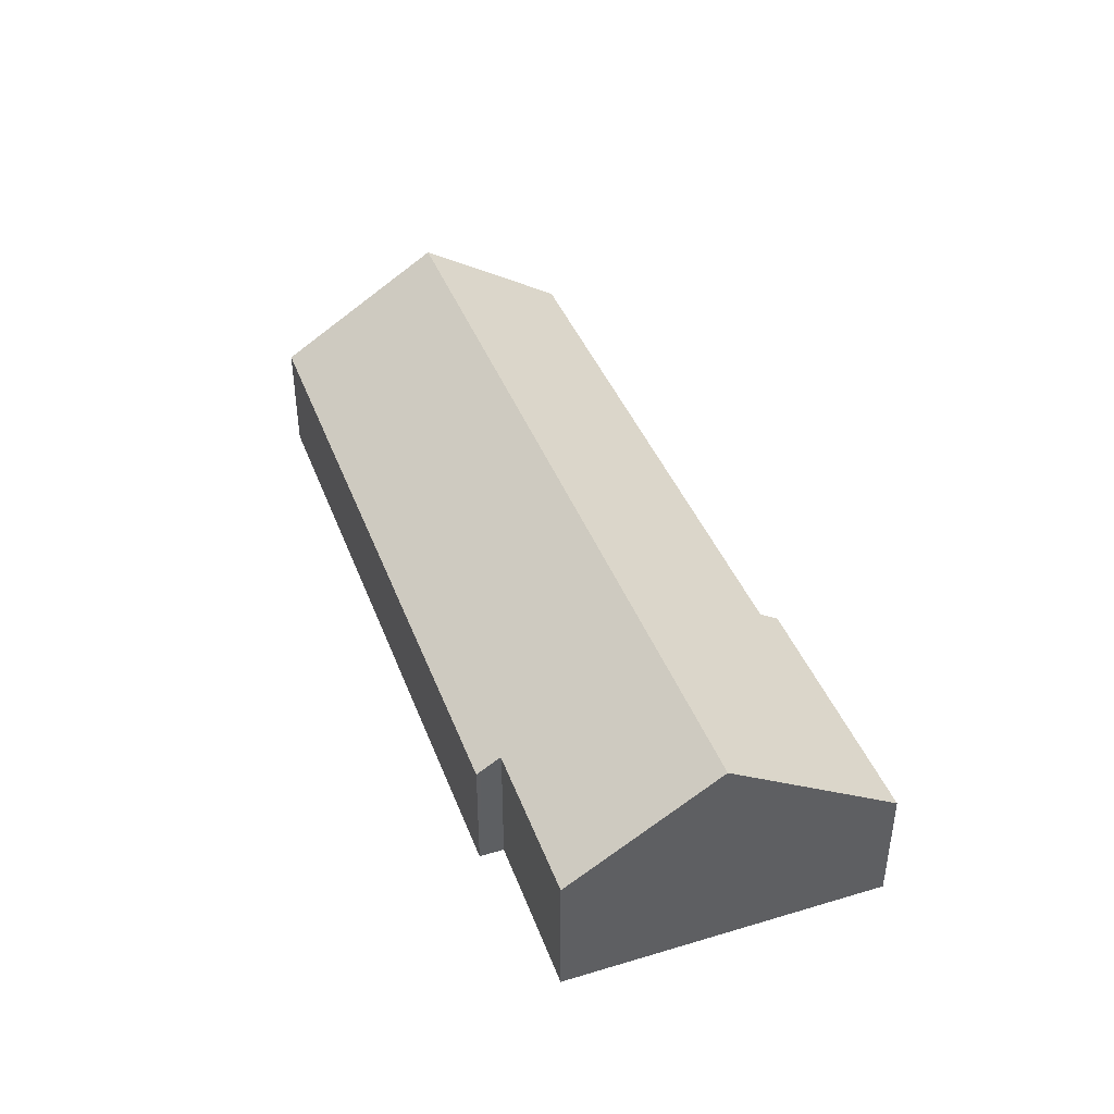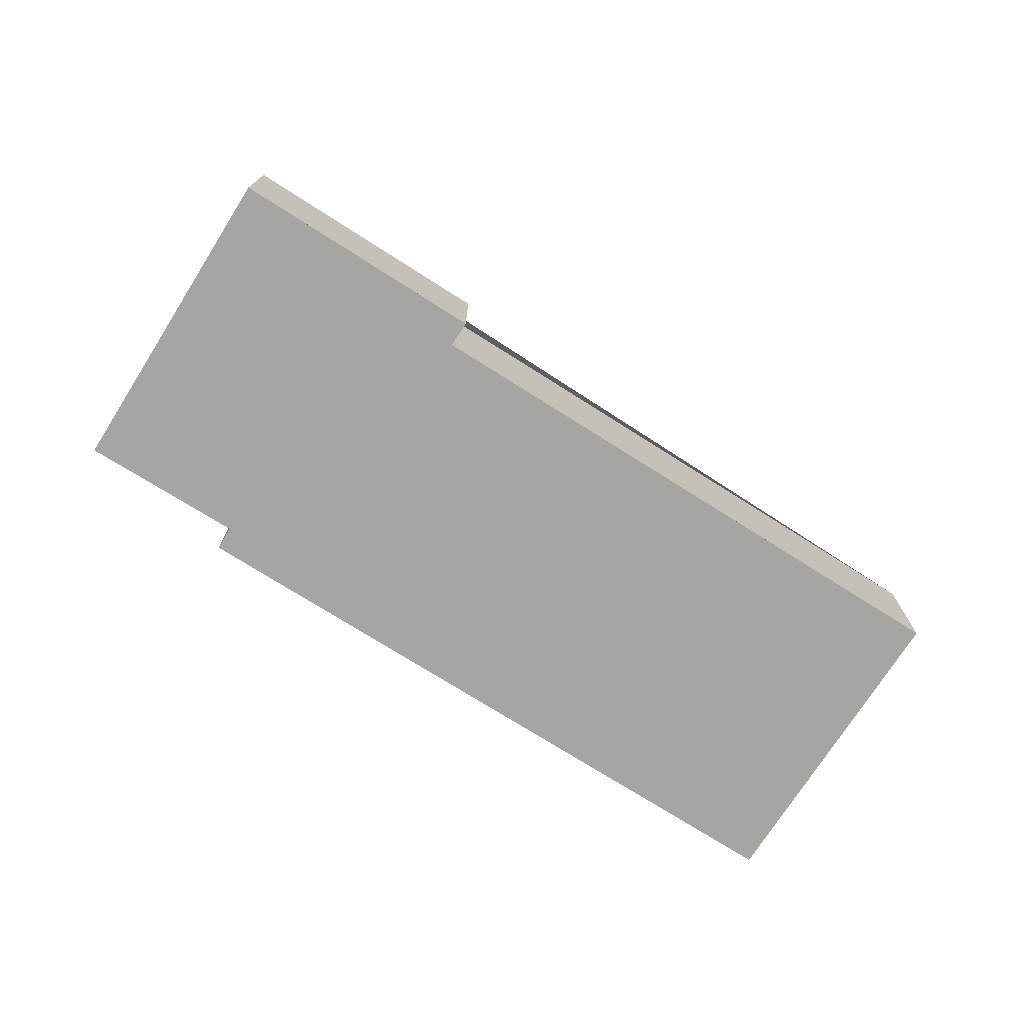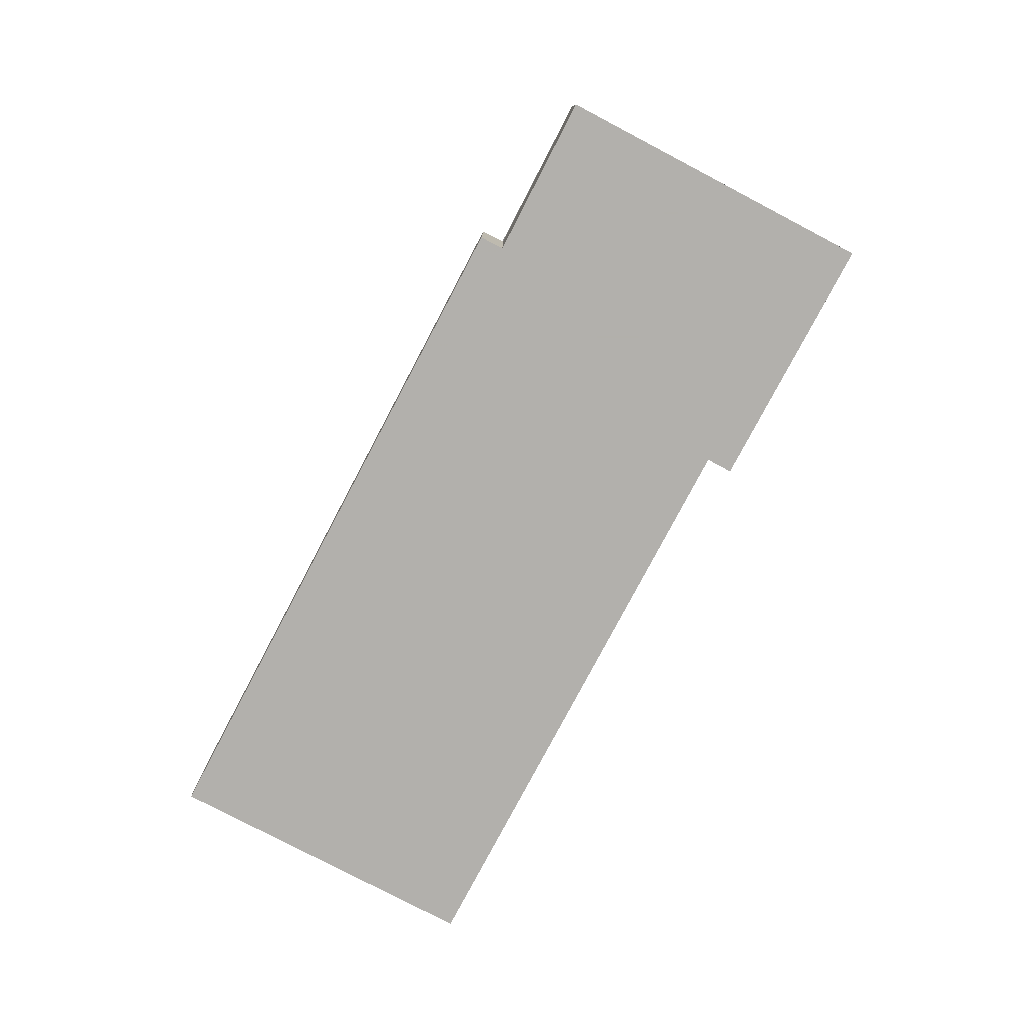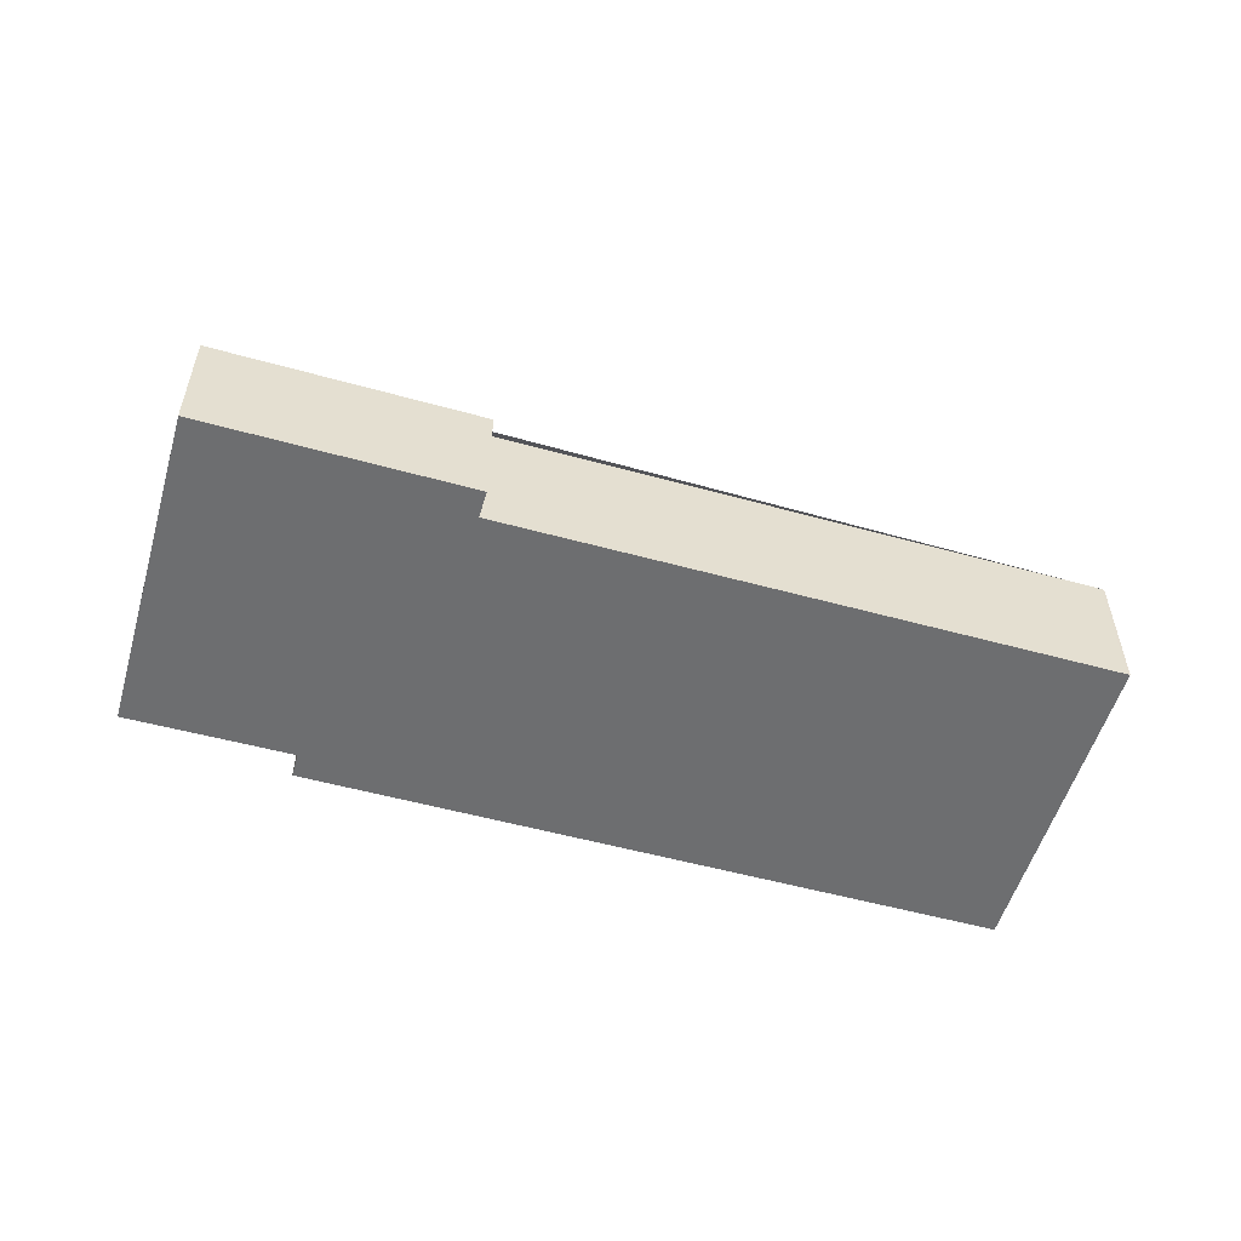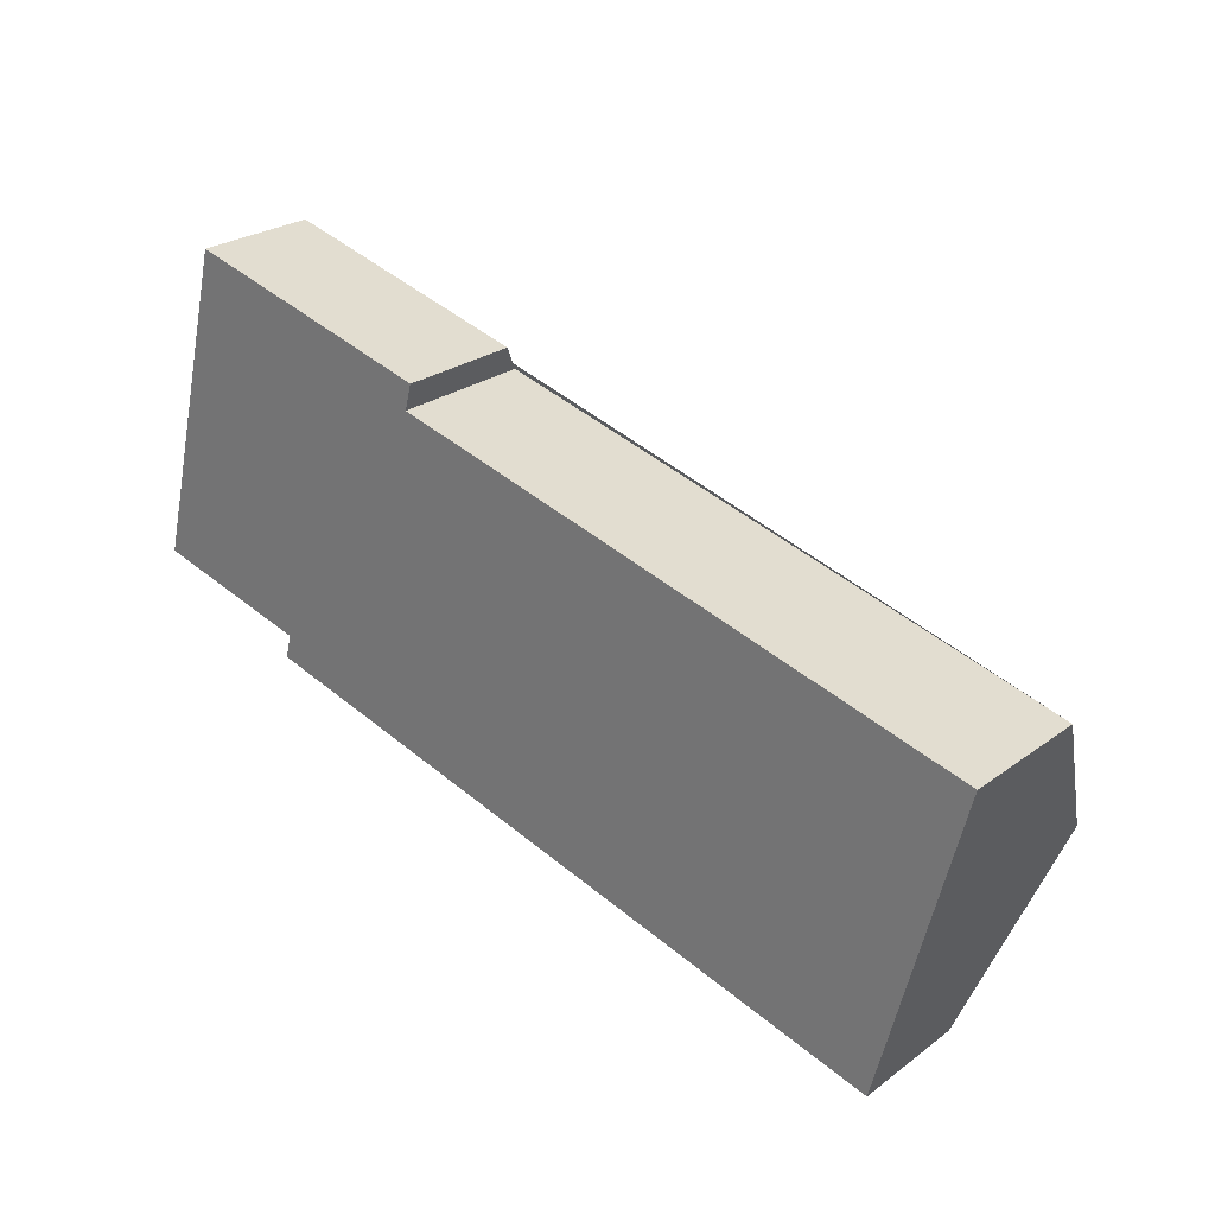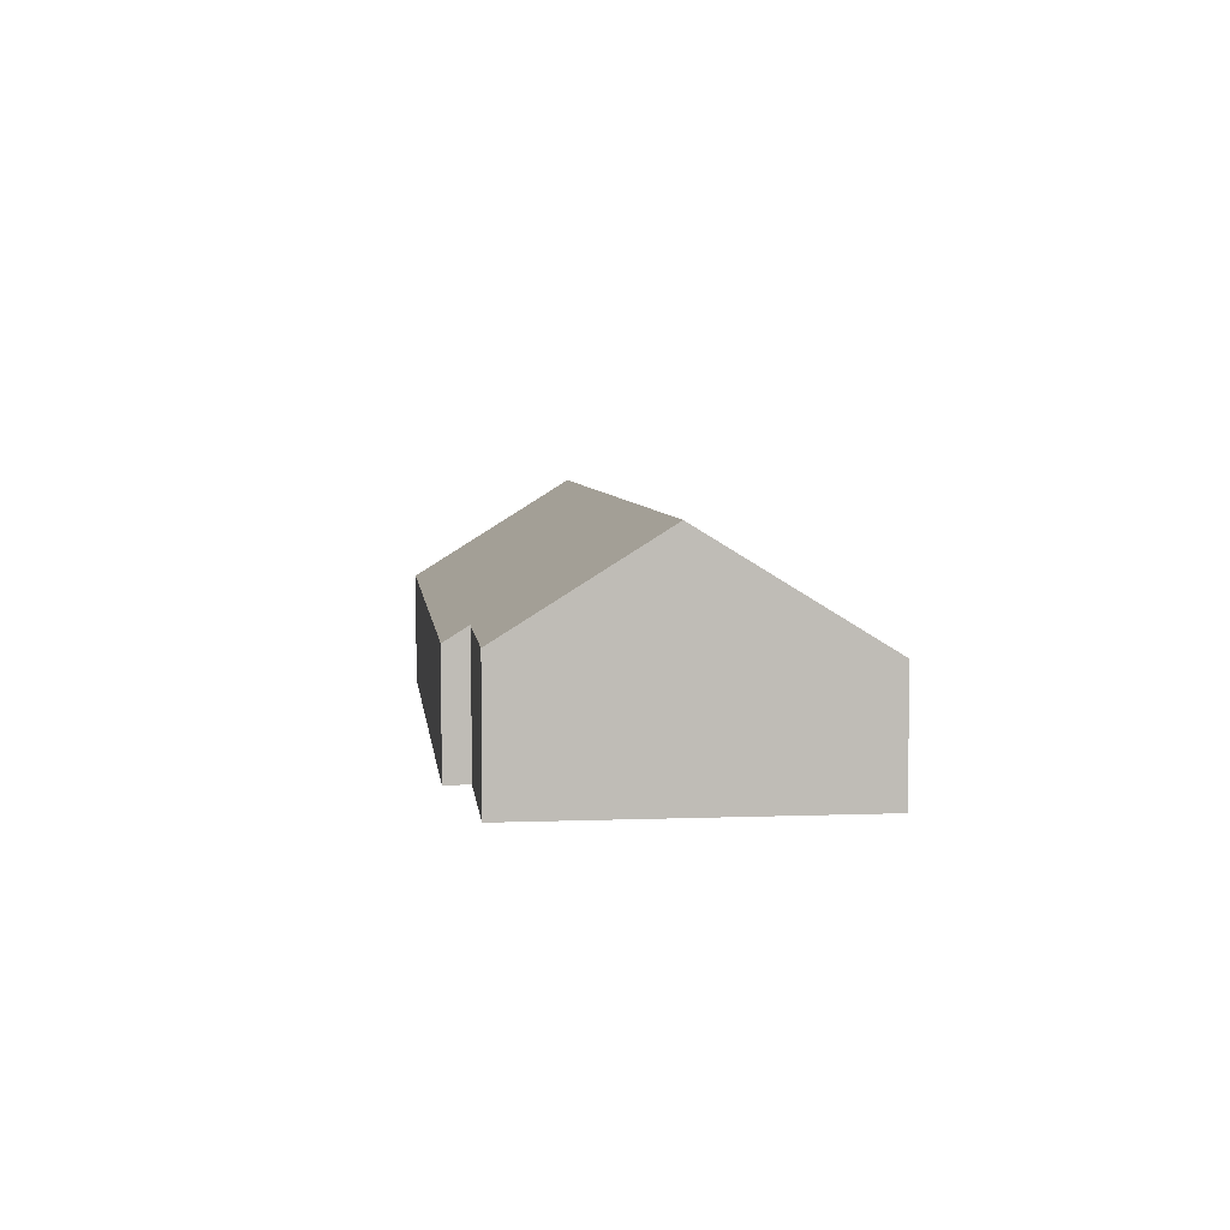
<metadata>
{"format":"obj","ext":"obj","renderer":"f3d","projection":"perspective","resolution":1024,"background":"white","views":[{"elev":41.9,"azim":84.4,"up":"+Z"},{"elev":-73.6,"azim":161.9,"up":"+Z"},{"elev":-78.6,"azim":76.5,"up":"+Z"},{"elev":-54.2,"azim":178.0,"up":"+Z"},{"elev":25.8,"azim":-139.1,"up":"+Y"},{"elev":5.6,"azim":97.5,"up":"+Z"}]}
</metadata>
<code>
v -2137 -2643 2.407
v -2140 -2644 2.425
v -2139 -2644 2.144
v -2152 -2647 2.151
v -2153 -2642 2.41
v -2143 -2639 2.46
v -2143 -2638 2.163
v -2138 -2637 2.177
v -2137 -2640 4.131
v -2152 -2644 4.102
v -2152 -2644 4.102
v -2137 -2640 4.131
v -2137 -2640 4.131
v -2152 -2644 4.102
v -2138 -2638 2.393
v -2143 -2639 2.379
v -2152 -2647 2.271
v -2139 -2644 2.196
v -2137 -2640 4.131
v -2138 -2637 2.177
v -2138 -2638 2.393
v -2137 -2643 2.407
v -2137 -2643 2.474
v -2152 -2647 2.464
v -2137 -2643 2.474
v -2137 -2642 2.833
v -2152 -2646 2.823
v -2137 -2642 2.833
v -2152 -2647 2.27
v -2152 -2647 2.151
v -2152 -2644 4.102
v -2153 -2642 2.41
v -2152 -2646 2.823
v -2152 -2647 2.464
v -2137 -2643 2.407
v -2137 -2643 2.407
v -2137 -2643 4.441e-16
v -2137 -2643 0
v -2139 -2644 2.196
v -2140 -2644 2.425
v -2140 -2644 0
v -2139 -2644 0
v -2152 -2647 2.151
v -2139 -2644 2.144
v -2139 -2644 0
v -2152 -2647 0
v -2152 -2647 2.271
v -2152 -2647 2.151
v -2152 -2647 0
v -2152 -2647 0
v -2153 -2642 2.41
v -2153 -2642 2.41
v -2153 -2642 0
v -2153 -2642 -4.441e-16
v -2143 -2639 2.379
v -2143 -2639 2.46
v -2143 -2639 0
v -2143 -2639 0
v -2138 -2637 2.177
v -2143 -2638 2.163
v -2143 -2638 0
v -2138 -2637 0
v -2138 -2638 2.393
v -2138 -2637 2.177
v -2138 -2637 0
v -2138 -2638 0
v -2137 -2642 2.833
v -2137 -2640 4.131
v -2137 -2640 0
v -2137 -2642 0
v -2153 -2642 2.41
v -2152 -2644 4.102
v -2152 -2644 0
v -2153 -2642 0
v -2137 -2640 4.131
v -2138 -2638 2.393
v -2138 -2638 0
v -2137 -2640 0
v -2143 -2638 2.163
v -2143 -2639 2.379
v -2143 -2639 0
v -2143 -2638 0
v -2152 -2647 2.464
v -2152 -2647 2.271
v -2152 -2647 0
v -2152 -2647 0
v -2139 -2644 2.144
v -2139 -2644 2.196
v -2139 -2644 0
v -2139 -2644 0
v -2138 -2637 2.177
v -2138 -2637 2.177
v -2138 -2637 0
v -2138 -2637 0
v -2140 -2644 2.425
v -2137 -2643 2.407
v -2137 -2643 0
v -2140 -2644 0
v -2152 -2646 2.823
v -2152 -2647 2.464
v -2152 -2647 0
v -2152 -2646 0
v -2137 -2643 2.407
v -2137 -2643 2.474
v -2137 -2643 0
v -2137 -2643 4.441e-16
v -2152 -2644 4.102
v -2152 -2646 2.823
v -2152 -2646 0
v -2152 -2644 0
v -2137 -2643 2.474
v -2137 -2642 2.833
v -2137 -2642 0
v -2137 -2643 0
v -2152 -2647 2.151
v -2152 -2647 2.151
v -2152 -2647 0
v -2152 -2647 0
v -2143 -2639 2.46
v -2153 -2642 2.41
v -2153 -2642 -4.441e-16
v -2143 -2639 0
v -2137 -2643 0
v -2140 -2644 0
v -2139 -2644 0
v -2152 -2647 0
v -2153 -2642 0
v -2143 -2639 0
v -2143 -2638 0
v -2138 -2637 0
f 30 4 17 29
f 21 16 7 20
f 14 11 5 32
f 33 27 10 31
f 20 8 15 21
f 21 15 12 13
f 26 19 9 28
f 29 17 24 34
f 25 1 22 23
f 34 24 27 33
f 28 25 23 26
f 29 18 3 30
f 32 6 16 21 13 14
f 31 19 26 33
f 34 23 22 2 18 29
f 33 26 23 34
f 36 37 38 35
f 40 41 42 39
f 44 45 46 43
f 48 49 50 47
f 52 53 54 51
f 56 57 58 55
f 60 61 62 59
f 64 65 66 63
f 68 69 70 67
f 72 73 74 71
f 76 77 78 75
f 80 81 82 79
f 84 85 86 83
f 88 89 90 87
f 92 93 94 91
f 96 97 98 95
f 100 101 102 99
f 104 105 106 103
f 108 109 110 107
f 112 113 114 111
f 116 117 118 115
f 120 121 122 119
f 124 125 126 127 128 129 130 123

</code>
